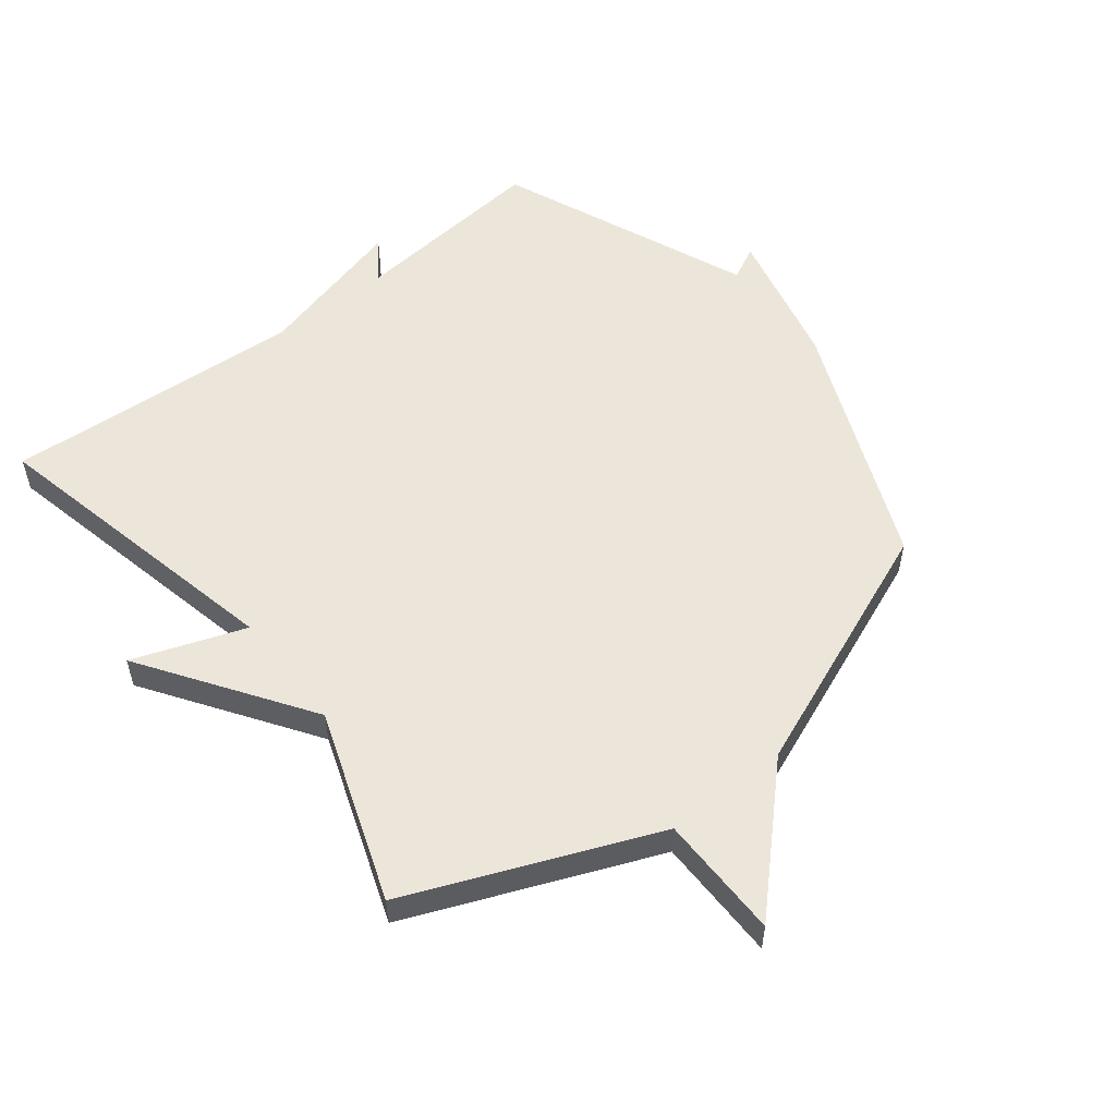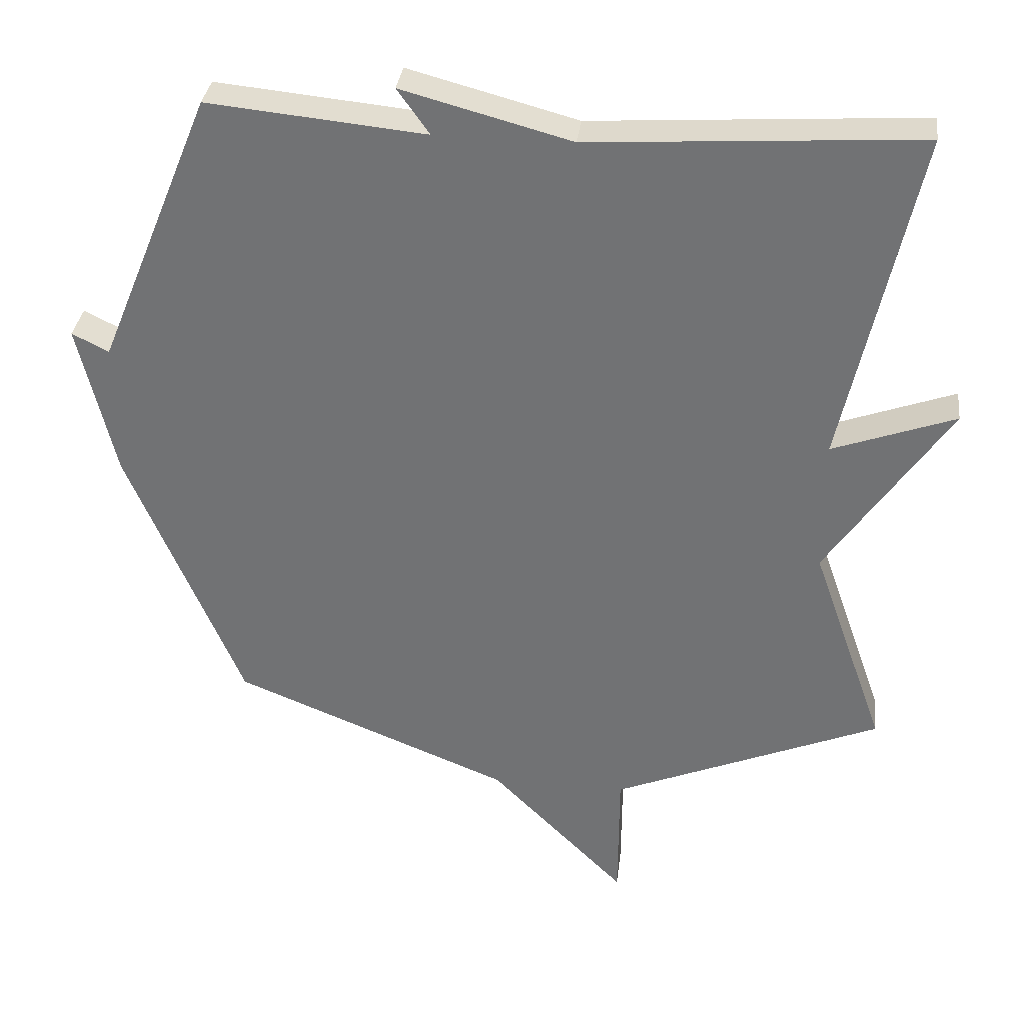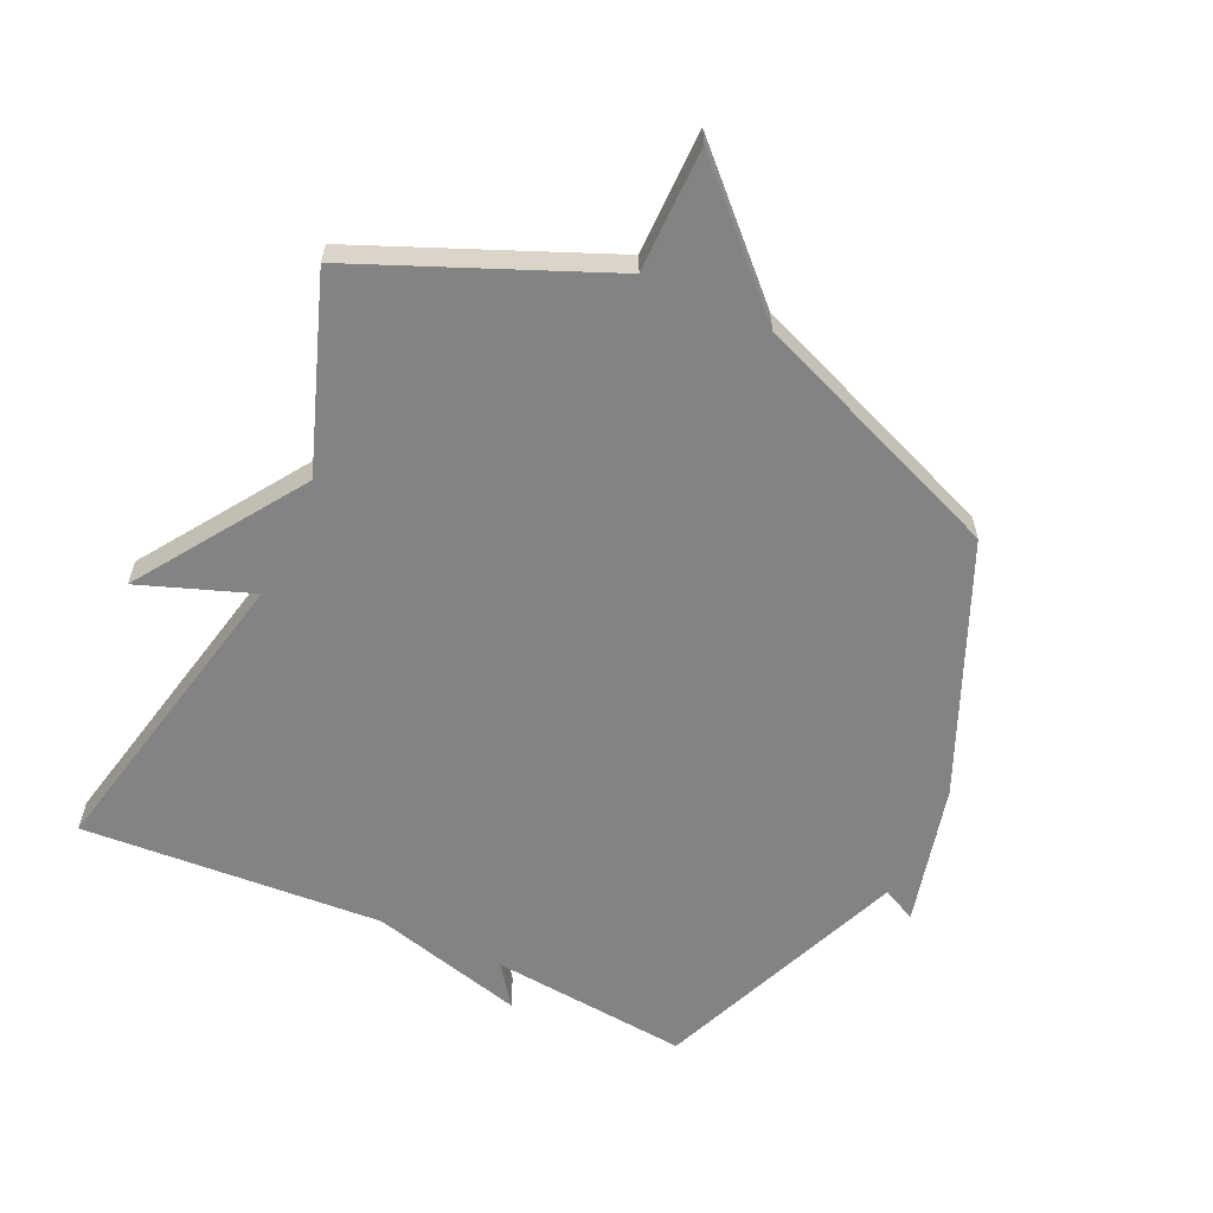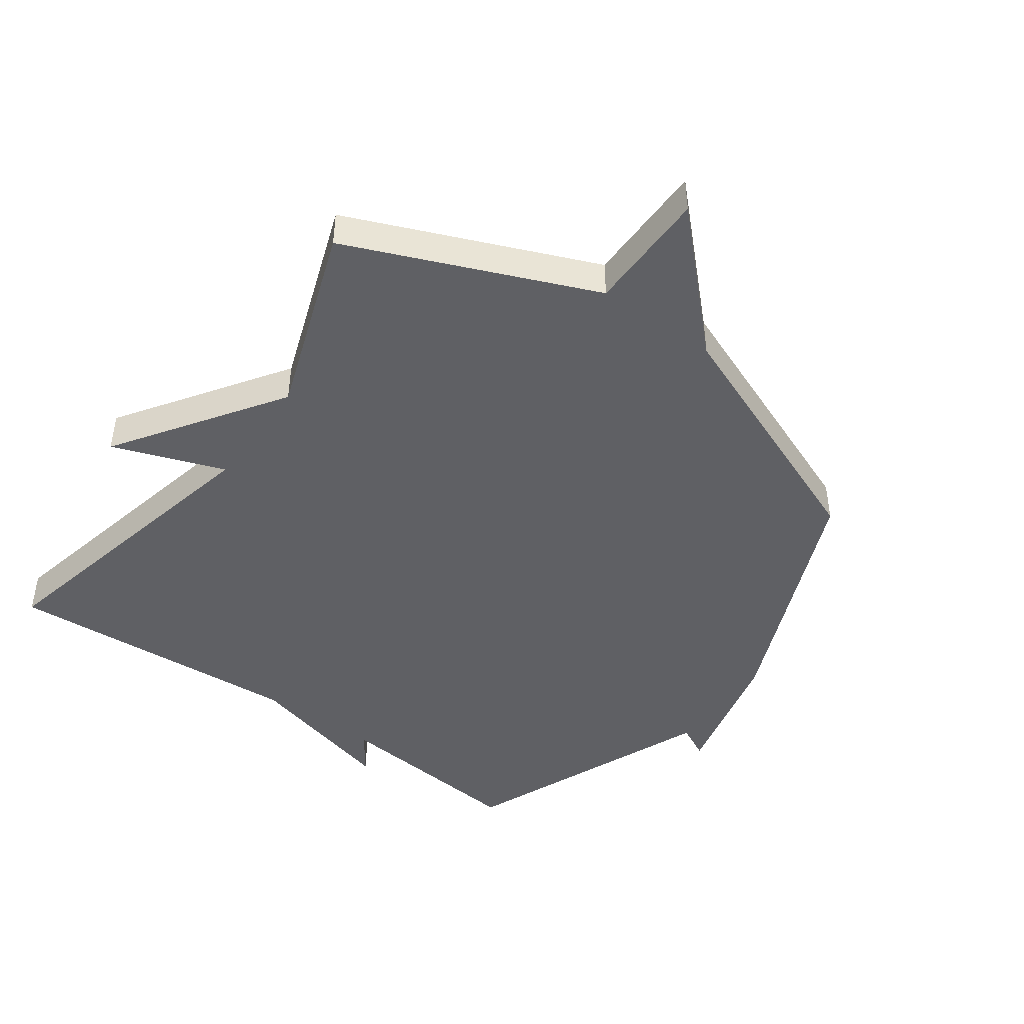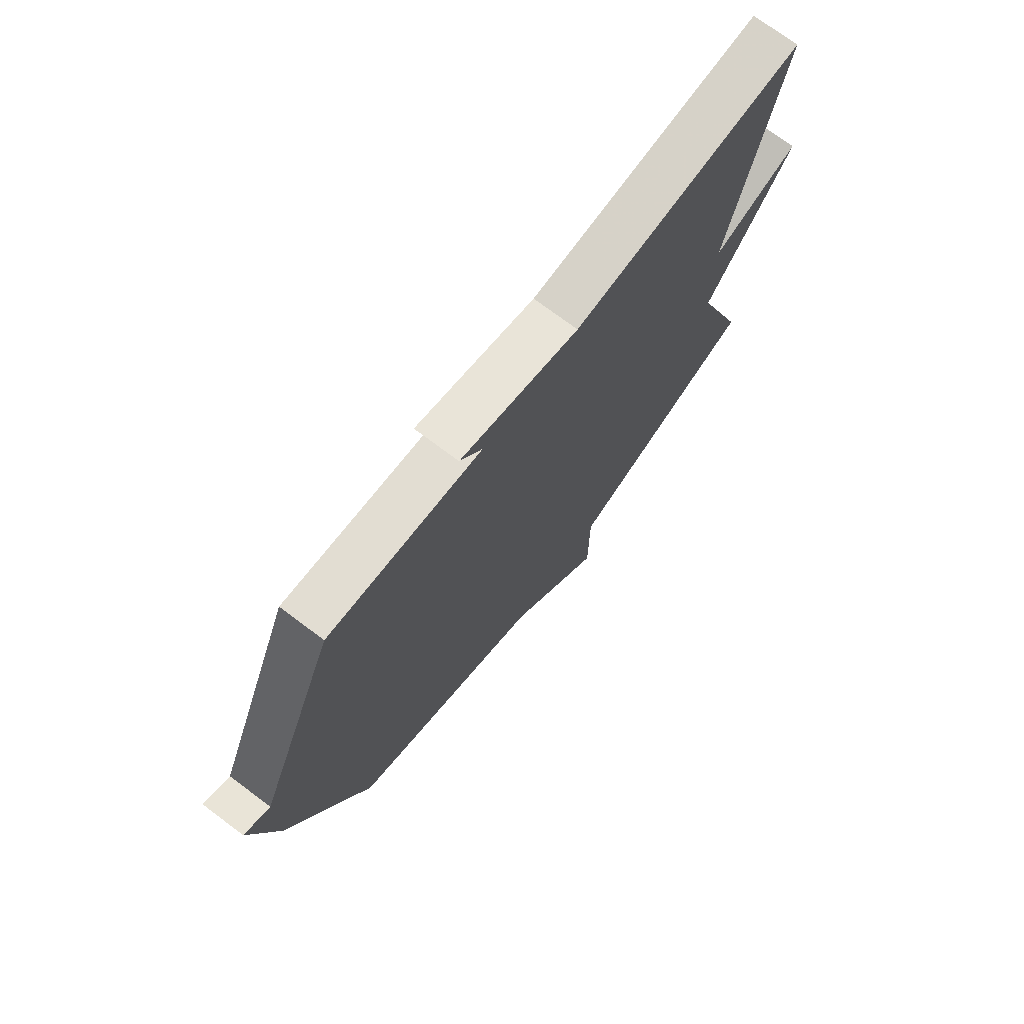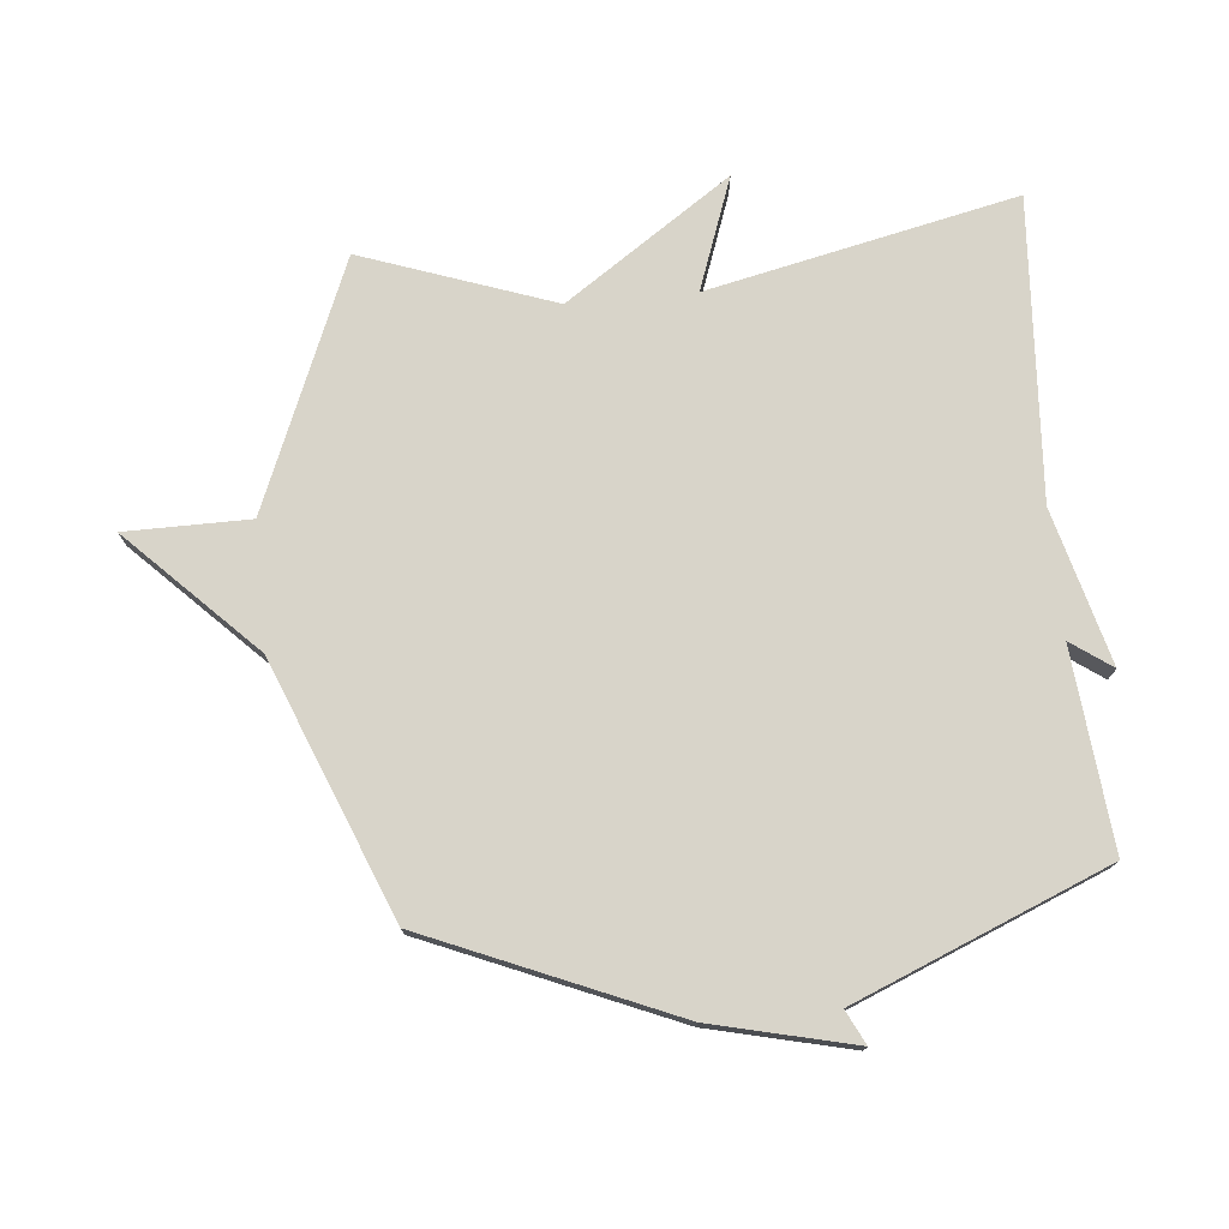
<metadata>
{"format":"obj","ext":"obj","renderer":"f3d","projection":"perspective","resolution":1024,"background":"white","views":[{"elev":54.5,"azim":141.8,"up":"+Y"},{"elev":33.6,"azim":6.9,"up":"+Z"},{"elev":-61.0,"azim":155.4,"up":"+Y"},{"elev":-45.1,"azim":144.3,"up":"+Y"},{"elev":73.3,"azim":-53.1,"up":"+Z"},{"elev":75.4,"azim":-95.4,"up":"+Y"}]}
</metadata>
<code>
v -0.5 0.07 0.5
v -0.182 0.07 0.469
v -0.229 0.07 0.535
v 0.018 0.07 0.469
v 0.5 0.07 0.5
v 0.392 0.07 0.006
v 0.572 0.07 0.071
v 0.392 0.07 -0.194
v 0.5 0.07 -0.5
v 0.106 0.07 -0.663
v 0.105 0.07 -0.862
v -0.094 0.07 -0.663
v -0.5 0.07 -0.5
v -0.667 0.07 -0.105
v -0.721 0.07 0.122
v -0.667 0.07 0.095
v -0.5 0 0.5
v -0.182 0 0.469
v -0.229 0 0.535
v 0.018 0 0.469
v 0.5 0 0.5
v 0.392 0 0.006
v 0.572 0 0.071
v 0.392 0 -0.194
v 0.5 0 -0.5
v 0.106 0 -0.663
v 0.105 0 -0.862
v -0.094 0 -0.663
v -0.5 0 -0.5
v -0.667 0 -0.105
v -0.721 0 0.122
v -0.667 0 0.095
f 14 15 16
f 13 14 16
f 12 13 16
f 16 1 2
f 12 16 2
f 11 12 2
f 10 11 2
f 8 9 10 2
f 6 7 8
f 2 3 4
f 8 2 4
f 6 8 4
f 4 5 6
f 32 31 30
f 32 30 29
f 32 29 28
f 18 17 32
f 18 32 28
f 18 28 27
f 18 27 26
f 18 26 25 24
f 24 23 22
f 20 19 18
f 20 18 24
f 20 24 22
f 22 21 20
f 1 17 18 2
f 2 18 19 3
f 3 19 20 4
f 4 20 21 5
f 5 21 22 6
f 6 22 23 7
f 7 23 24 8
f 8 24 25 9
f 9 25 26 10
f 10 26 27 11
f 11 27 28 12
f 12 28 29 13
f 13 29 30 14
f 14 30 31 15
f 15 31 32 16
f 16 32 17 1

</code>
